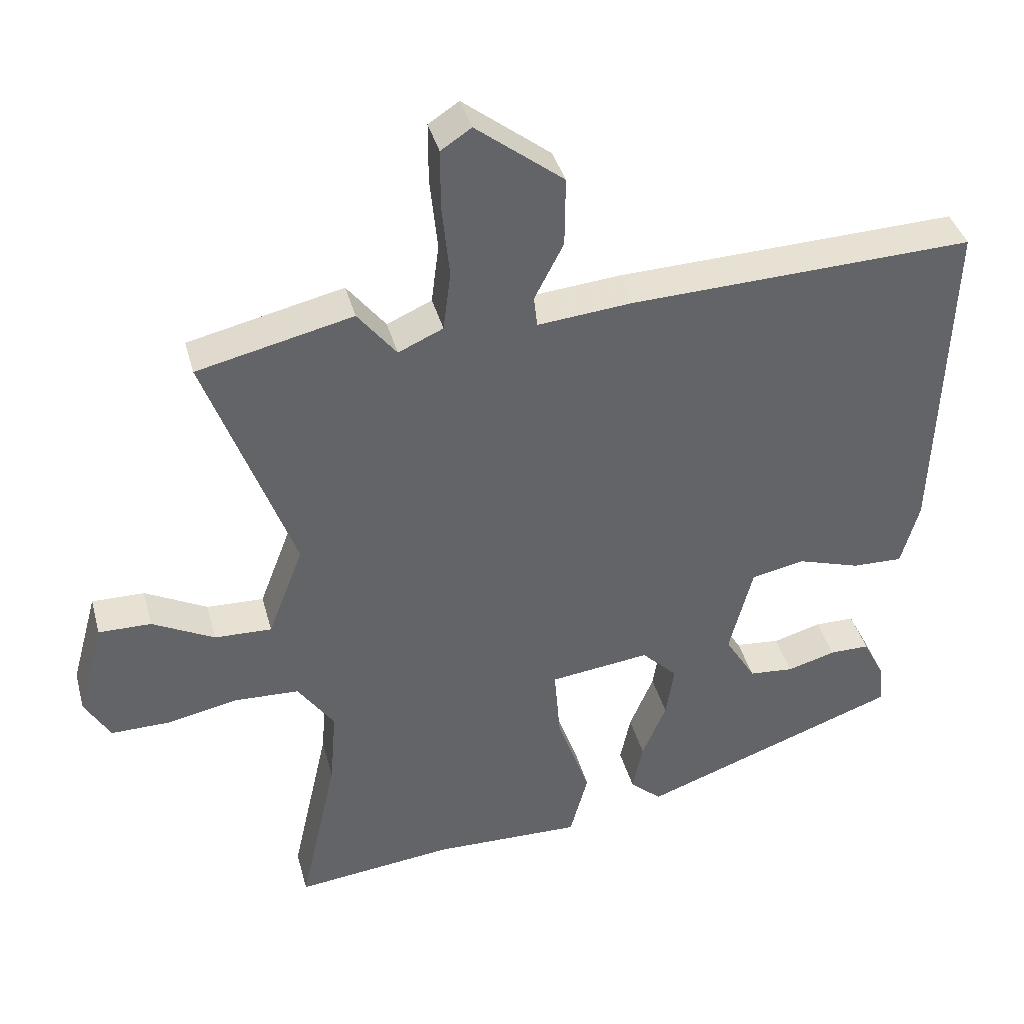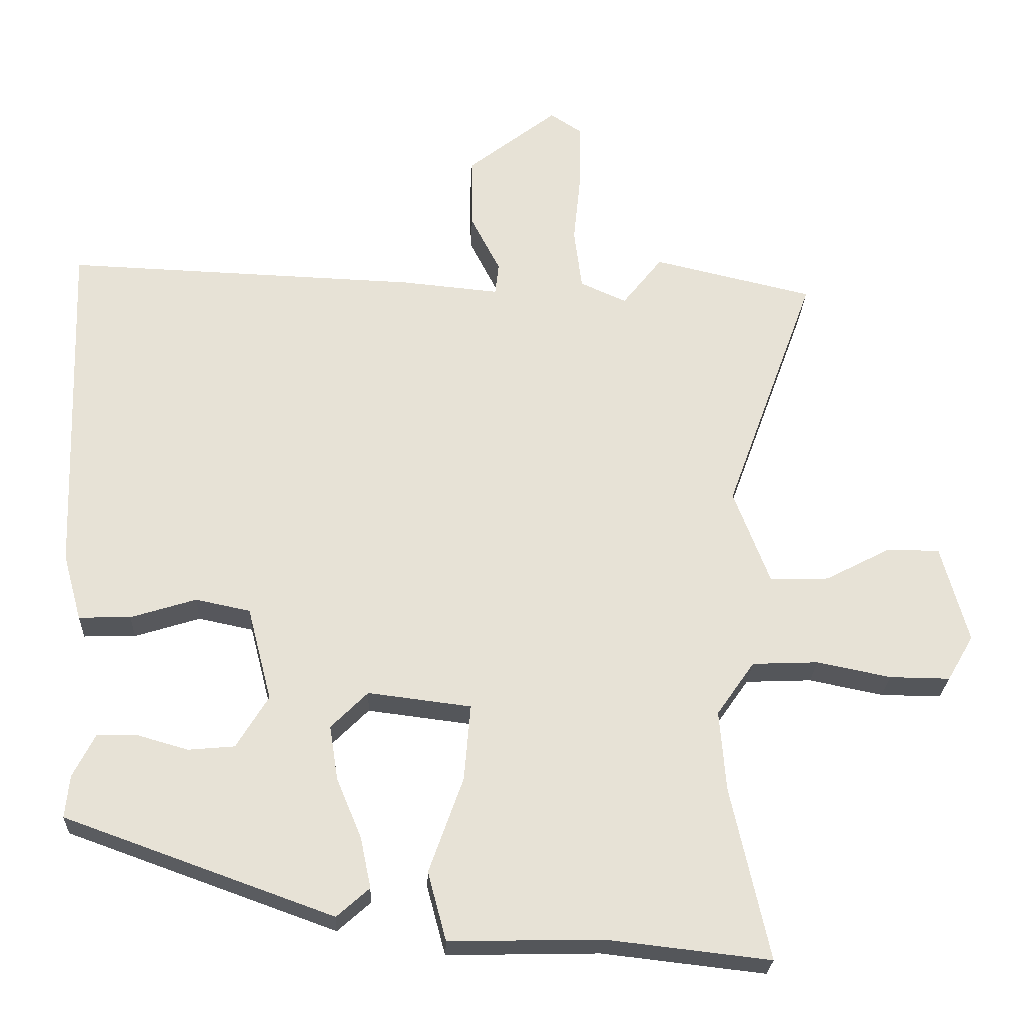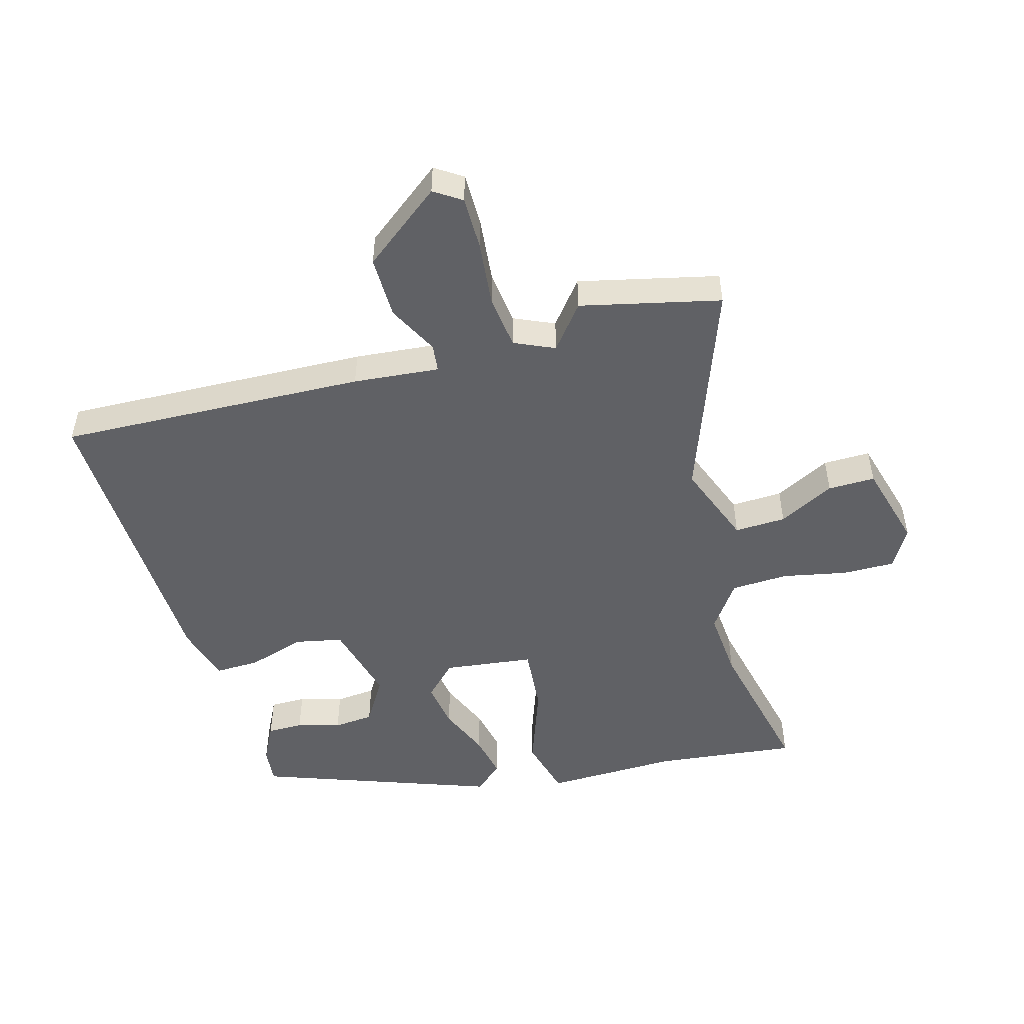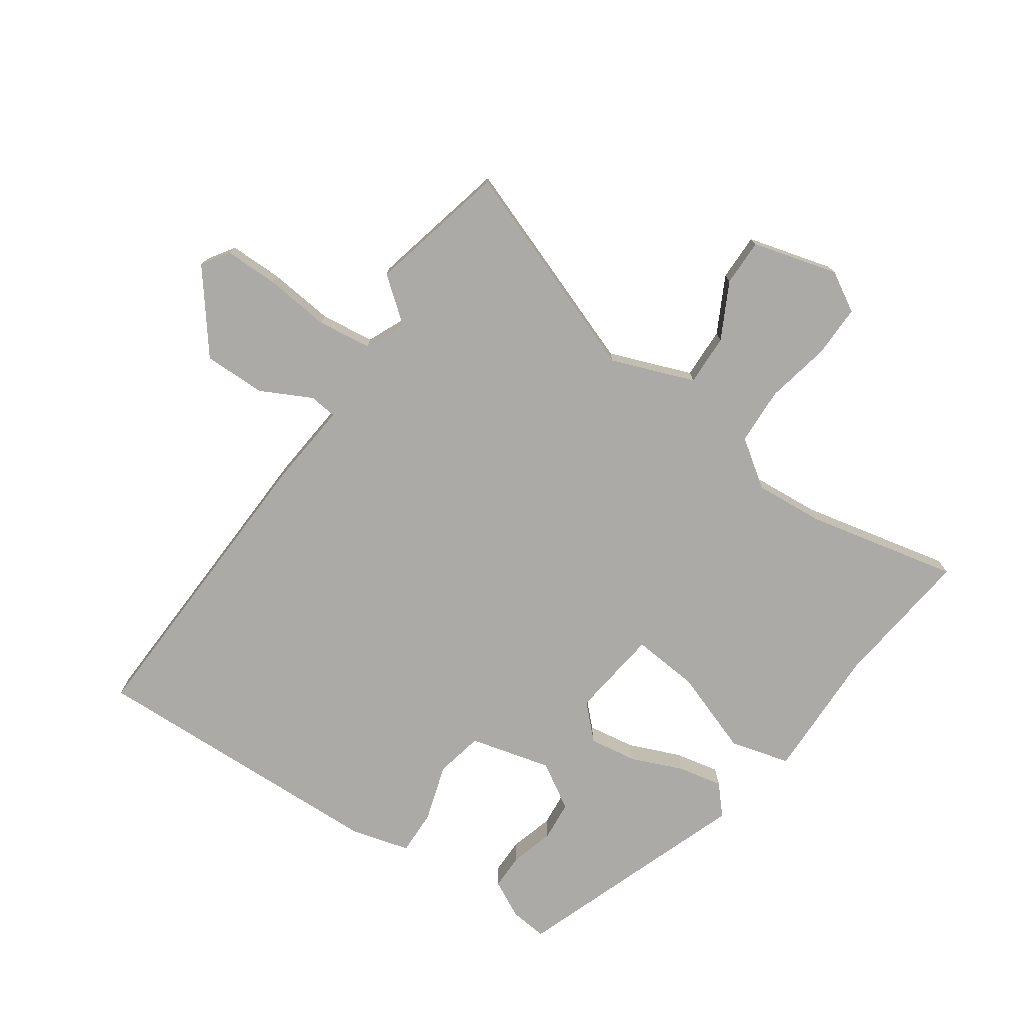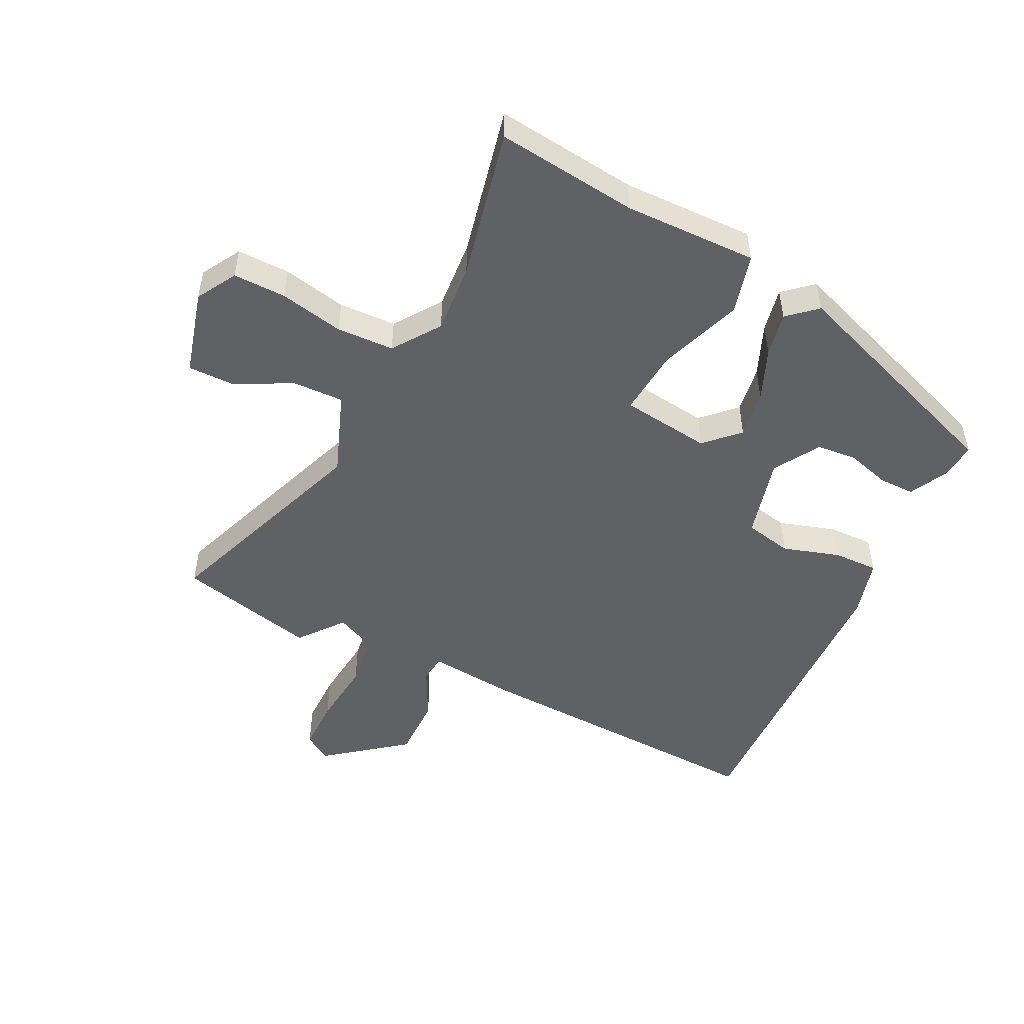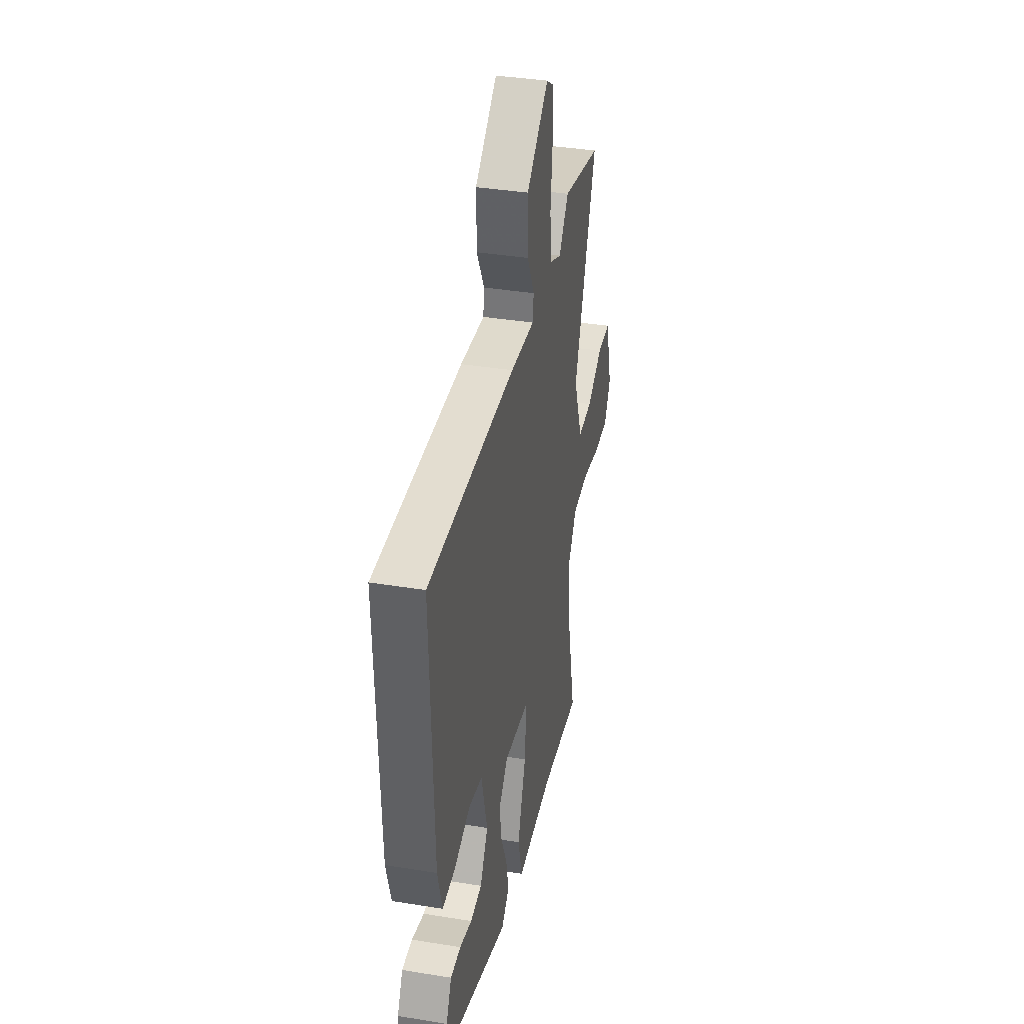
<metadata>
{"format":"obj","ext":"obj","renderer":"f3d","projection":"perspective","resolution":1024,"background":"white","views":[{"elev":39.3,"azim":165.3,"up":"+Z"},{"elev":-25.5,"azim":-2.5,"up":"+Z"},{"elev":-49.9,"azim":15.6,"up":"+Y"},{"elev":-75.8,"azim":55.2,"up":"+Y"},{"elev":-50.0,"azim":153.5,"up":"+Y"},{"elev":37.5,"azim":-78.2,"up":"+Z"}]}
</metadata>
<code>
v 0.389 0.07 0.526
v 0.614 0.07 0.474
v 0.487 0.07 0.126
v 0.538 0.07 -0.008
v 0.621 0.07 -0.005
v 0.711 0.07 0.042
v 0.787 0.07 0.043
v 0.825 0.07 -0.095
v 0.788 0.07 -0.159
v 0.703 0.07 -0.158
v 0.599 0.07 -0.137
v 0.506 0.07 -0.141
v 0.453 0.07 -0.217
v 0.462 0.07 -0.33
v 0.516 0.07 -0.574
v 0.286 0.07 -0.548
v 0.071 0.07 -0.553
v 0.045 0.07 -0.456
v 0.093 0.07 -0.321
v 0.102 0.07 -0.213
v -0.043 0.07 -0.195
v -0.095 0.07 -0.247
v -0.083 0.07 -0.324
v -0.048 0.07 -0.408
v -0.033 0.07 -0.48
v -0.079 0.07 -0.521
v -0.457 0.07 -0.385
v -0.451 0.07 -0.325
v -0.42 0.07 -0.264
v -0.362 0.07 -0.264
v -0.292 0.07 -0.284
v -0.227 0.07 -0.278
v -0.182 0.07 -0.204
v -0.216 0.07 -0.072
v -0.293 0.07 -0.056
v -0.385 0.07 -0.085
v -0.458 0.07 -0.087
v -0.484 0.07 0.007
v -0.501 0.07 0.497
v -0.004 0.07 0.479
v 0.135 0.07 0.466
v 0.14 0.07 0.511
v 0.098 0.07 0.593
v 0.097 0.07 0.694
v 0.224 0.07 0.793
v 0.268 0.07 0.764
v 0.268 0.07 0.678
v 0.257 0.07 0.571
v 0.268 0.07 0.484
v 0.333 0.07 0.455
v 0.389 0 0.526
v 0.614 0 0.474
v 0.487 0 0.126
v 0.538 0 -0.008
v 0.621 0 -0.005
v 0.711 0 0.042
v 0.787 0 0.043
v 0.825 0 -0.095
v 0.788 0 -0.159
v 0.703 0 -0.158
v 0.599 0 -0.137
v 0.506 0 -0.141
v 0.453 0 -0.217
v 0.462 0 -0.33
v 0.516 0 -0.574
v 0.286 0 -0.548
v 0.071 0 -0.553
v 0.045 0 -0.456
v 0.093 0 -0.321
v 0.102 0 -0.213
v -0.043 0 -0.195
v -0.095 0 -0.247
v -0.083 0 -0.324
v -0.048 0 -0.408
v -0.033 0 -0.48
v -0.079 0 -0.521
v -0.457 0 -0.385
v -0.451 0 -0.325
v -0.42 0 -0.264
v -0.362 0 -0.264
v -0.292 0 -0.284
v -0.227 0 -0.278
v -0.182 0 -0.204
v -0.216 0 -0.072
v -0.293 0 -0.056
v -0.385 0 -0.085
v -0.458 0 -0.087
v -0.484 0 0.007
v -0.501 0 0.497
v -0.004 0 0.479
v 0.135 0 0.466
v 0.14 0 0.511
v 0.098 0 0.593
v 0.097 0 0.694
v 0.224 0 0.793
v 0.268 0 0.764
v 0.268 0 0.678
v 0.257 0 0.571
v 0.268 0 0.484
v 0.333 0 0.455
f 46 47 48
f 45 46 48
f 44 45 48
f 43 44 48
f 42 43 48
f 41 42 48 49
f 39 40 41
f 38 39 41
f 37 38 41
f 36 37 41
f 35 36 41
f 41 49 50
f 35 41 50
f 34 35 50
f 29 30 31
f 28 29 31
f 27 28 31
f 26 27 31
f 25 26 31
f 24 25 31
f 23 24 31 32
f 22 23 32 33
f 16 17 18 19
f 16 19 20
f 15 16 20
f 14 15 20
f 13 14 20
f 12 13 20 21
f 9 10 11
f 8 9 11
f 7 8 11
f 6 7 11
f 5 6 11
f 4 5 11 12
f 3 4 12 21
f 2 3 21
f 1 2 21
f 50 1 21
f 33 34 50
f 22 33 50
f 21 22 50
f 98 97 96
f 98 96 95
f 98 95 94
f 98 94 93
f 98 93 92
f 99 98 92 91
f 91 90 89
f 91 89 88
f 91 88 87
f 91 87 86
f 91 86 85
f 100 99 91
f 100 91 85
f 100 85 84
f 81 80 79
f 81 79 78
f 81 78 77
f 81 77 76
f 81 76 75
f 81 75 74
f 82 81 74 73
f 83 82 73 72
f 69 68 67 66
f 70 69 66
f 70 66 65
f 70 65 64
f 70 64 63
f 71 70 63 62
f 61 60 59
f 61 59 58
f 61 58 57
f 61 57 56
f 61 56 55
f 62 61 55 54
f 71 62 54 53
f 71 53 52
f 71 52 51
f 71 51 100
f 100 84 83
f 100 83 72
f 100 72 71
f 1 51 52 2
f 2 52 53 3
f 3 53 54 4
f 4 54 55 5
f 5 55 56 6
f 6 56 57 7
f 7 57 58 8
f 8 58 59 9
f 9 59 60 10
f 10 60 61 11
f 11 61 62 12
f 12 62 63 13
f 13 63 64 14
f 14 64 65 15
f 15 65 66 16
f 16 66 67 17
f 17 67 68 18
f 18 68 69 19
f 19 69 70 20
f 20 70 71 21
f 21 71 72 22
f 22 72 73 23
f 23 73 74 24
f 24 74 75 25
f 25 75 76 26
f 26 76 77 27
f 27 77 78 28
f 28 78 79 29
f 29 79 80 30
f 30 80 81 31
f 31 81 82 32
f 32 82 83 33
f 33 83 84 34
f 34 84 85 35
f 35 85 86 36
f 36 86 87 37
f 37 87 88 38
f 38 88 89 39
f 39 89 90 40
f 40 90 91 41
f 41 91 92 42
f 42 92 93 43
f 43 93 94 44
f 44 94 95 45
f 45 95 96 46
f 46 96 97 47
f 47 97 98 48
f 48 98 99 49
f 49 99 100 50
f 50 100 51 1

</code>
